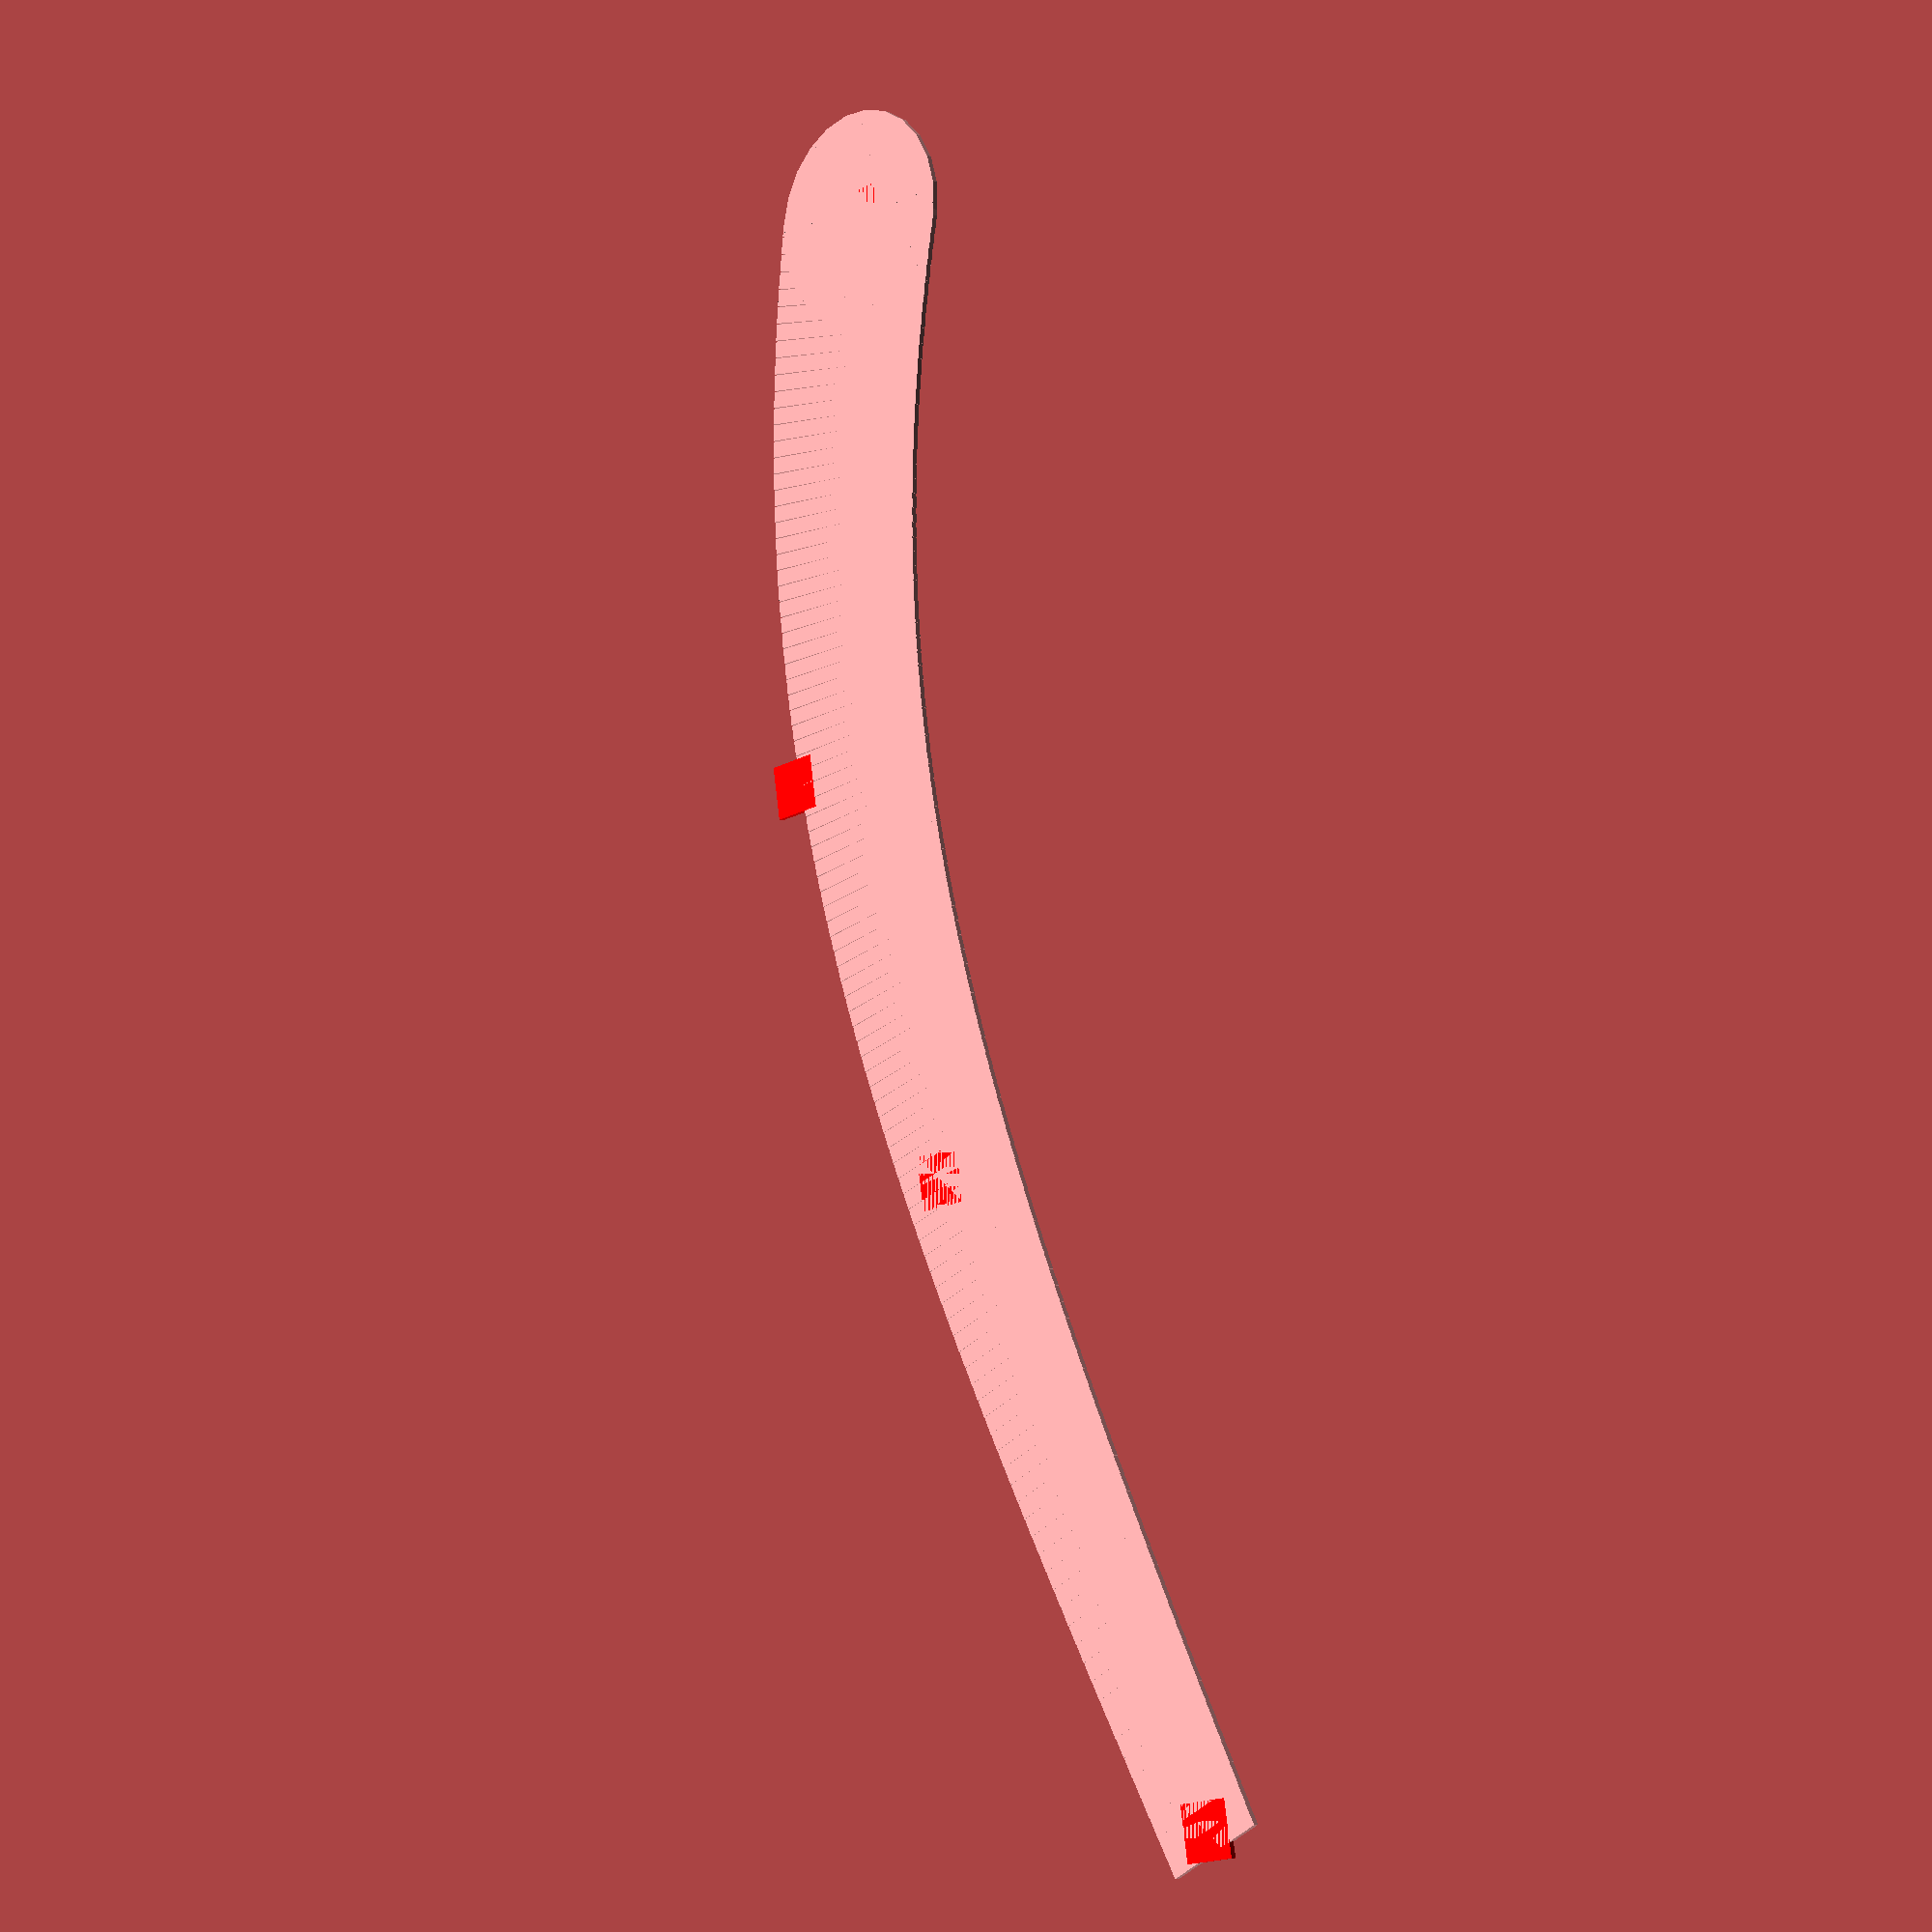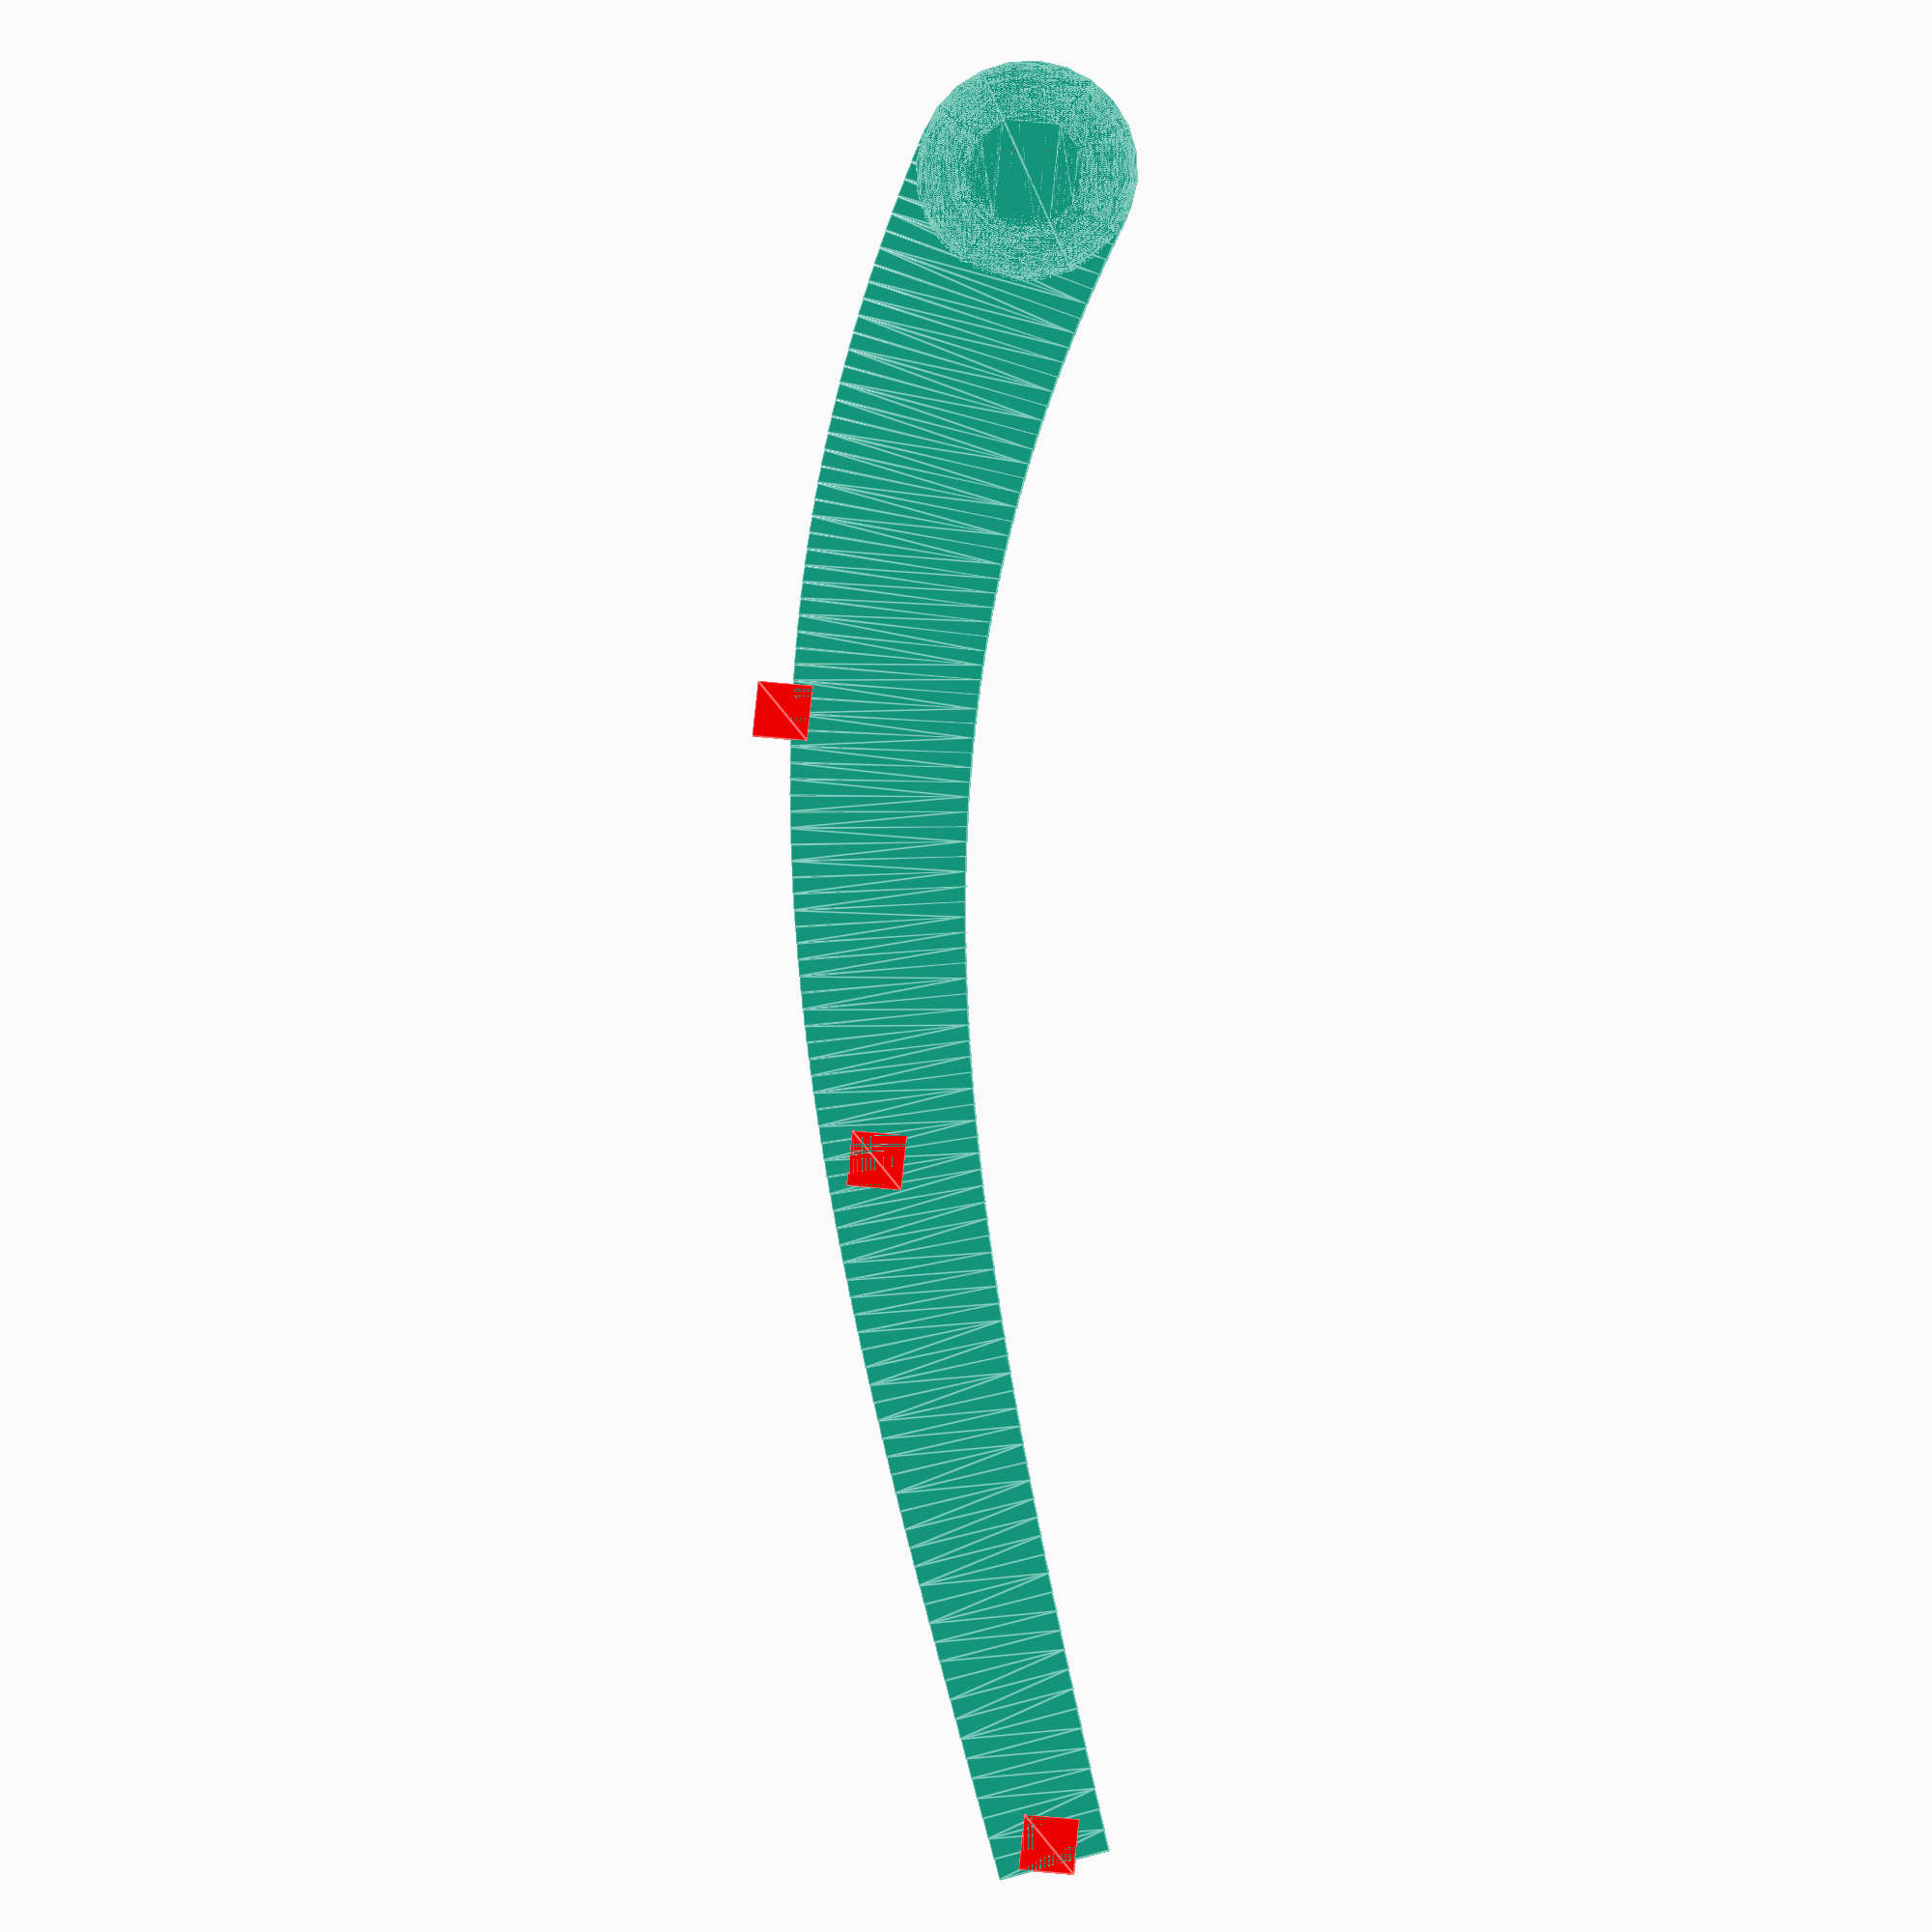
<openscad>
//https://openhome.cc/eGossip/OpenSCAD/BezierCurve.html

function bezier_coordinate(t, n0, n1, n2, n3) = 
    n0 * pow((1 - t), 3) + 3 * n1 * t * pow((1 - t), 2) + 
        3 * n2 * pow(t, 2) * (1 - t) + n3 * pow(t, 3);

function bezier_point(t, p0, p1, p2, p3) = 
    [
        bezier_coordinate(t, p0[0], p1[0], p2[0], p3[0]),
        bezier_coordinate(t, p0[1], p1[1], p2[1], p3[1]),
        bezier_coordinate(t, p0[2], p1[2], p2[2], p3[2])
    ];


function bezier_curve(t_step, p0, p1, p2, p3) = 
    [for(t = [0: t_step: 1 + t_step]) bezier_point(t, p0, p1, p2, p3)];


module line(point1, point2, width = 1, cap_round = true) {
    angle = 90 - atan((point2[1] - point1[1]) / (point2[0] - point1[0]));
    offset_x = 0.5 * width * cos(angle);
    offset_y = 0.5 * width * sin(angle);

    offset1 = [-offset_x, offset_y];
    offset2 = [offset_x, -offset_y];

    if(cap_round) {
        translate(point1) circle(d = width, $fn = 24);
        translate(point2) circle(d = width, $fn = 24);
    }

    polygon(points=[
        point1 + offset1, point2 + offset1,  
        point2 + offset2, point1 + offset2
    ]);
}

module polylineX(points, width = 1, decay = 0.1) {
  module polyline_inner(points, index) {
      if(index < len(points)) {
          line(points[index - 1], points[index], width-width*(index/len(points))*decay);
          polyline_inner(points, index + 1);
      }
  }

  polyline_inner(points, 1);
}


module polyline(points, botWidth = 40, topWidth = 20) {
  module polyline_inner(points, index) {
    //width = botWidth*(len(points)-index+1)/len(points)*widthDecay;
    //endwidth=widthDecay*botWidth;
    //width = endwidth+(len(points)-(index-1))/len(points)*(botWidth-endwidth);
    //width = botWidth+(index-1)/len(points)*((widthDecay*botWidth)-botWidth);
    //width = ((index-1)/len(points))*topWidth;
    width = botWidth - (botWidth-topWidth)*(index-1)/len(points);

    echo(index, width);
    if (index < len(points)) {
      line(points[index -1], points[index], width);
      polyline_inner(points, index + 1);
    }
  }
  polyline_inner(points, 1);
}

function divide(points, divisions) = floor(len(points)/(divisions));


//module tree(height = 600, trunk = 50, bend = 300, depth = 3, seed = 5, 
//  decay = 0.7, step = 0.01) {

module tree(seed = 55, height = 300, step = 0.01, bend = 75, maxWidth = 40, 
            minWidth = 30, decay =  0.2) {
  p0 = [0, 0];
  p1 = [rands(-bend, bend, 1, seed)[0], rands(p0[1], height/2, 1, seed+1)[0]]; 
  p2 = [rands(-bend, bend, 1, seed+2)[0], 
	rands(p1[1], height/2*2, 1, seed+3)[0]];
  p3 = [rands(-bend, bend, 1, seed+4)[0],
        height];

  pArray = [p0, p1, p2, p3];

  points = bezier_curve(step, 
      p0, p1, p2, p3
  );
  

  polyline(points, 40, 20);

  


  for (i=pArray) {
    color("red")
    translate(i)
      square(10, center = true);
  }

}

tree(seed=99);

</openscad>
<views>
elev=185.3 azim=350.6 roll=135.3 proj=p view=wireframe
elev=188.7 azim=6.1 roll=172.5 proj=o view=edges
</views>
